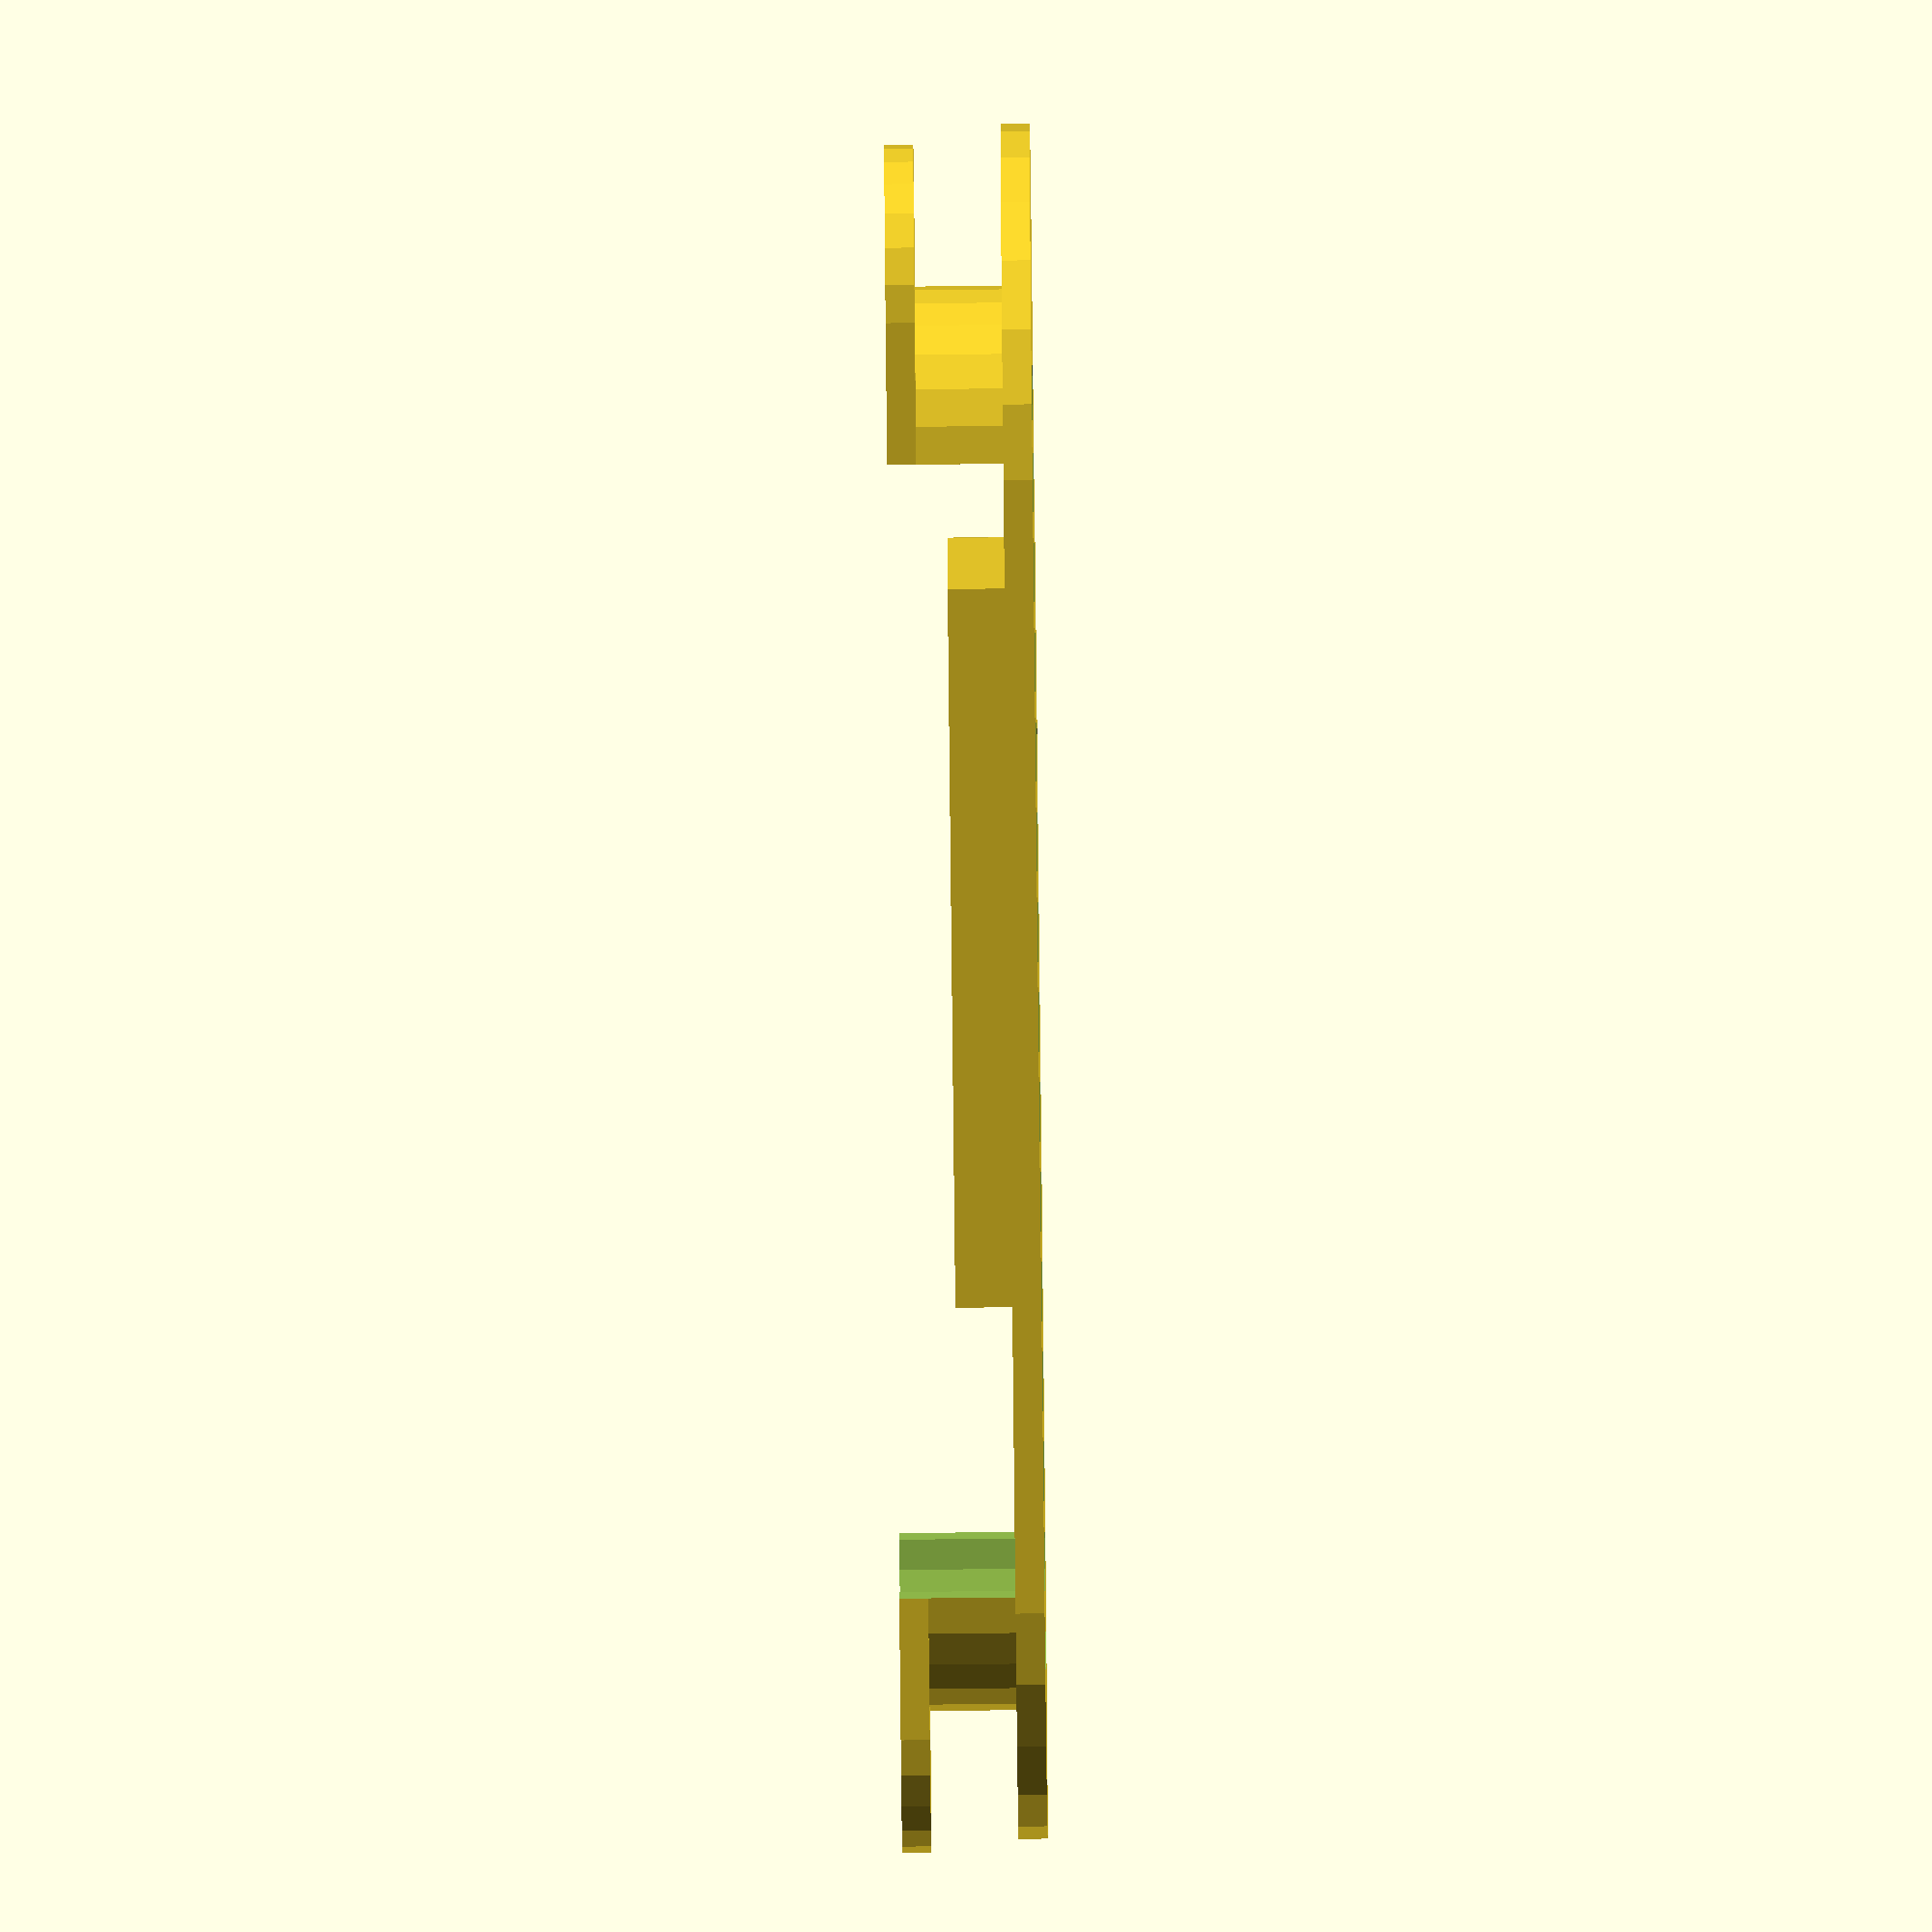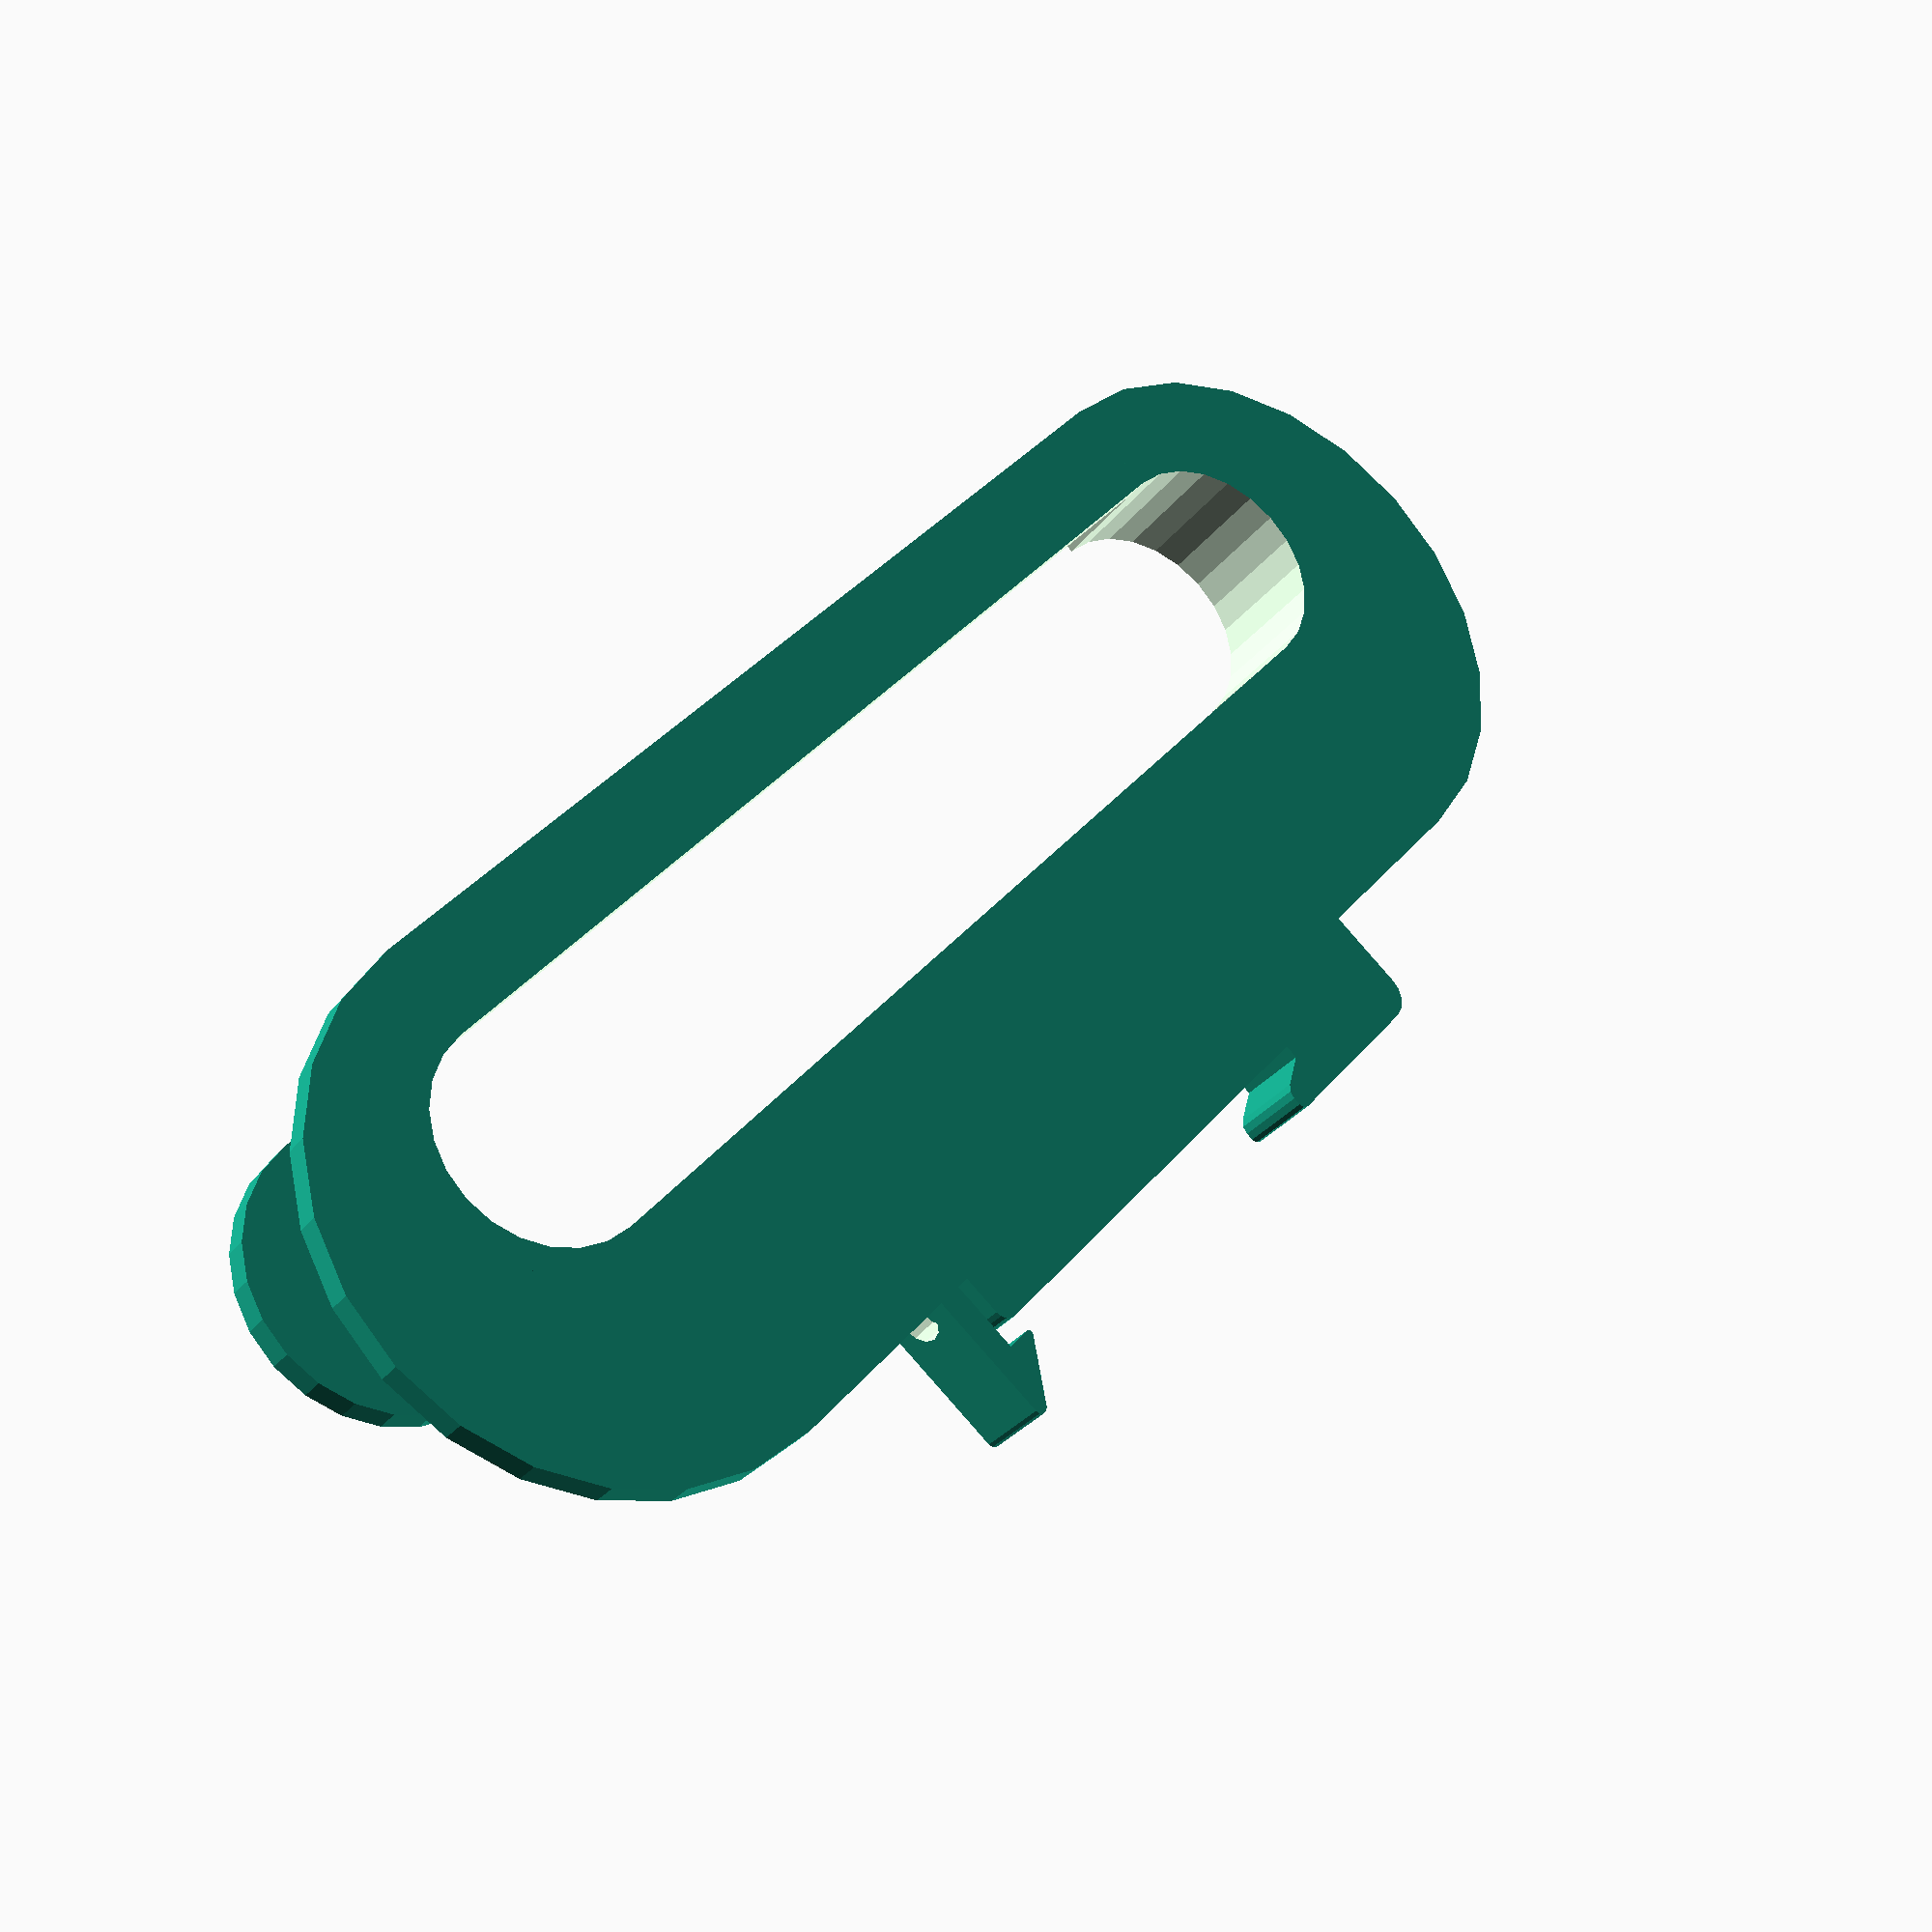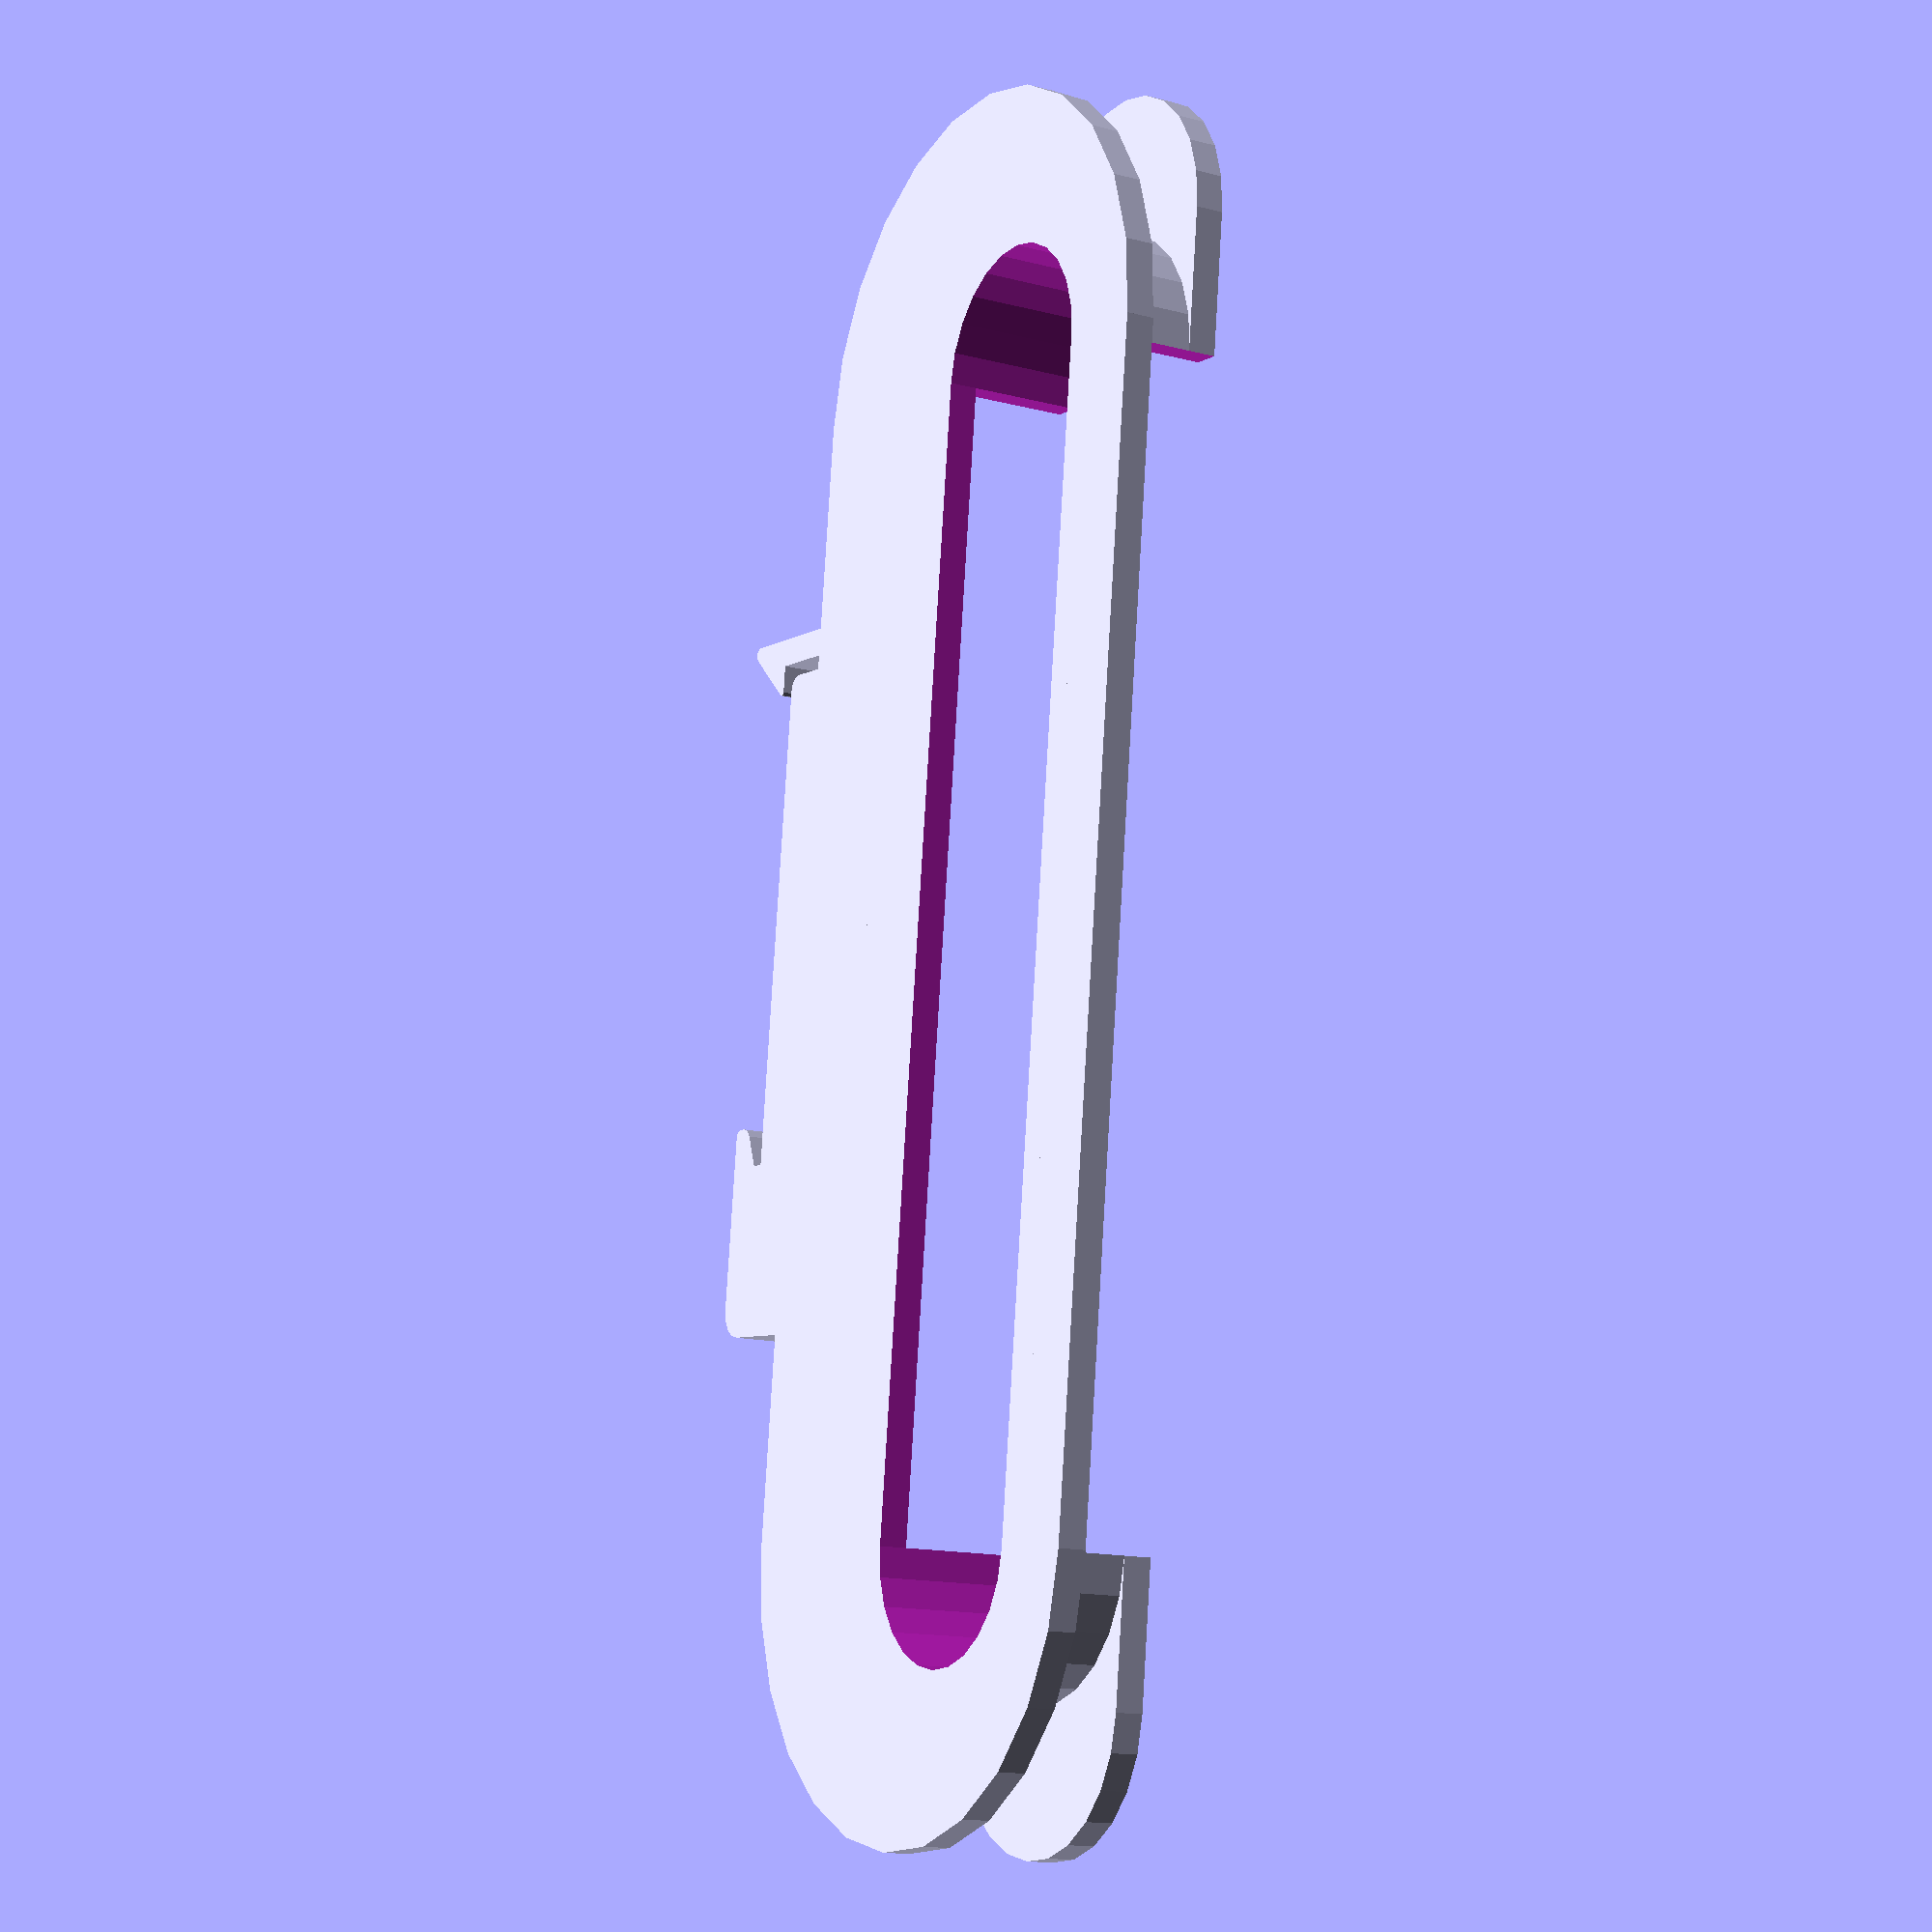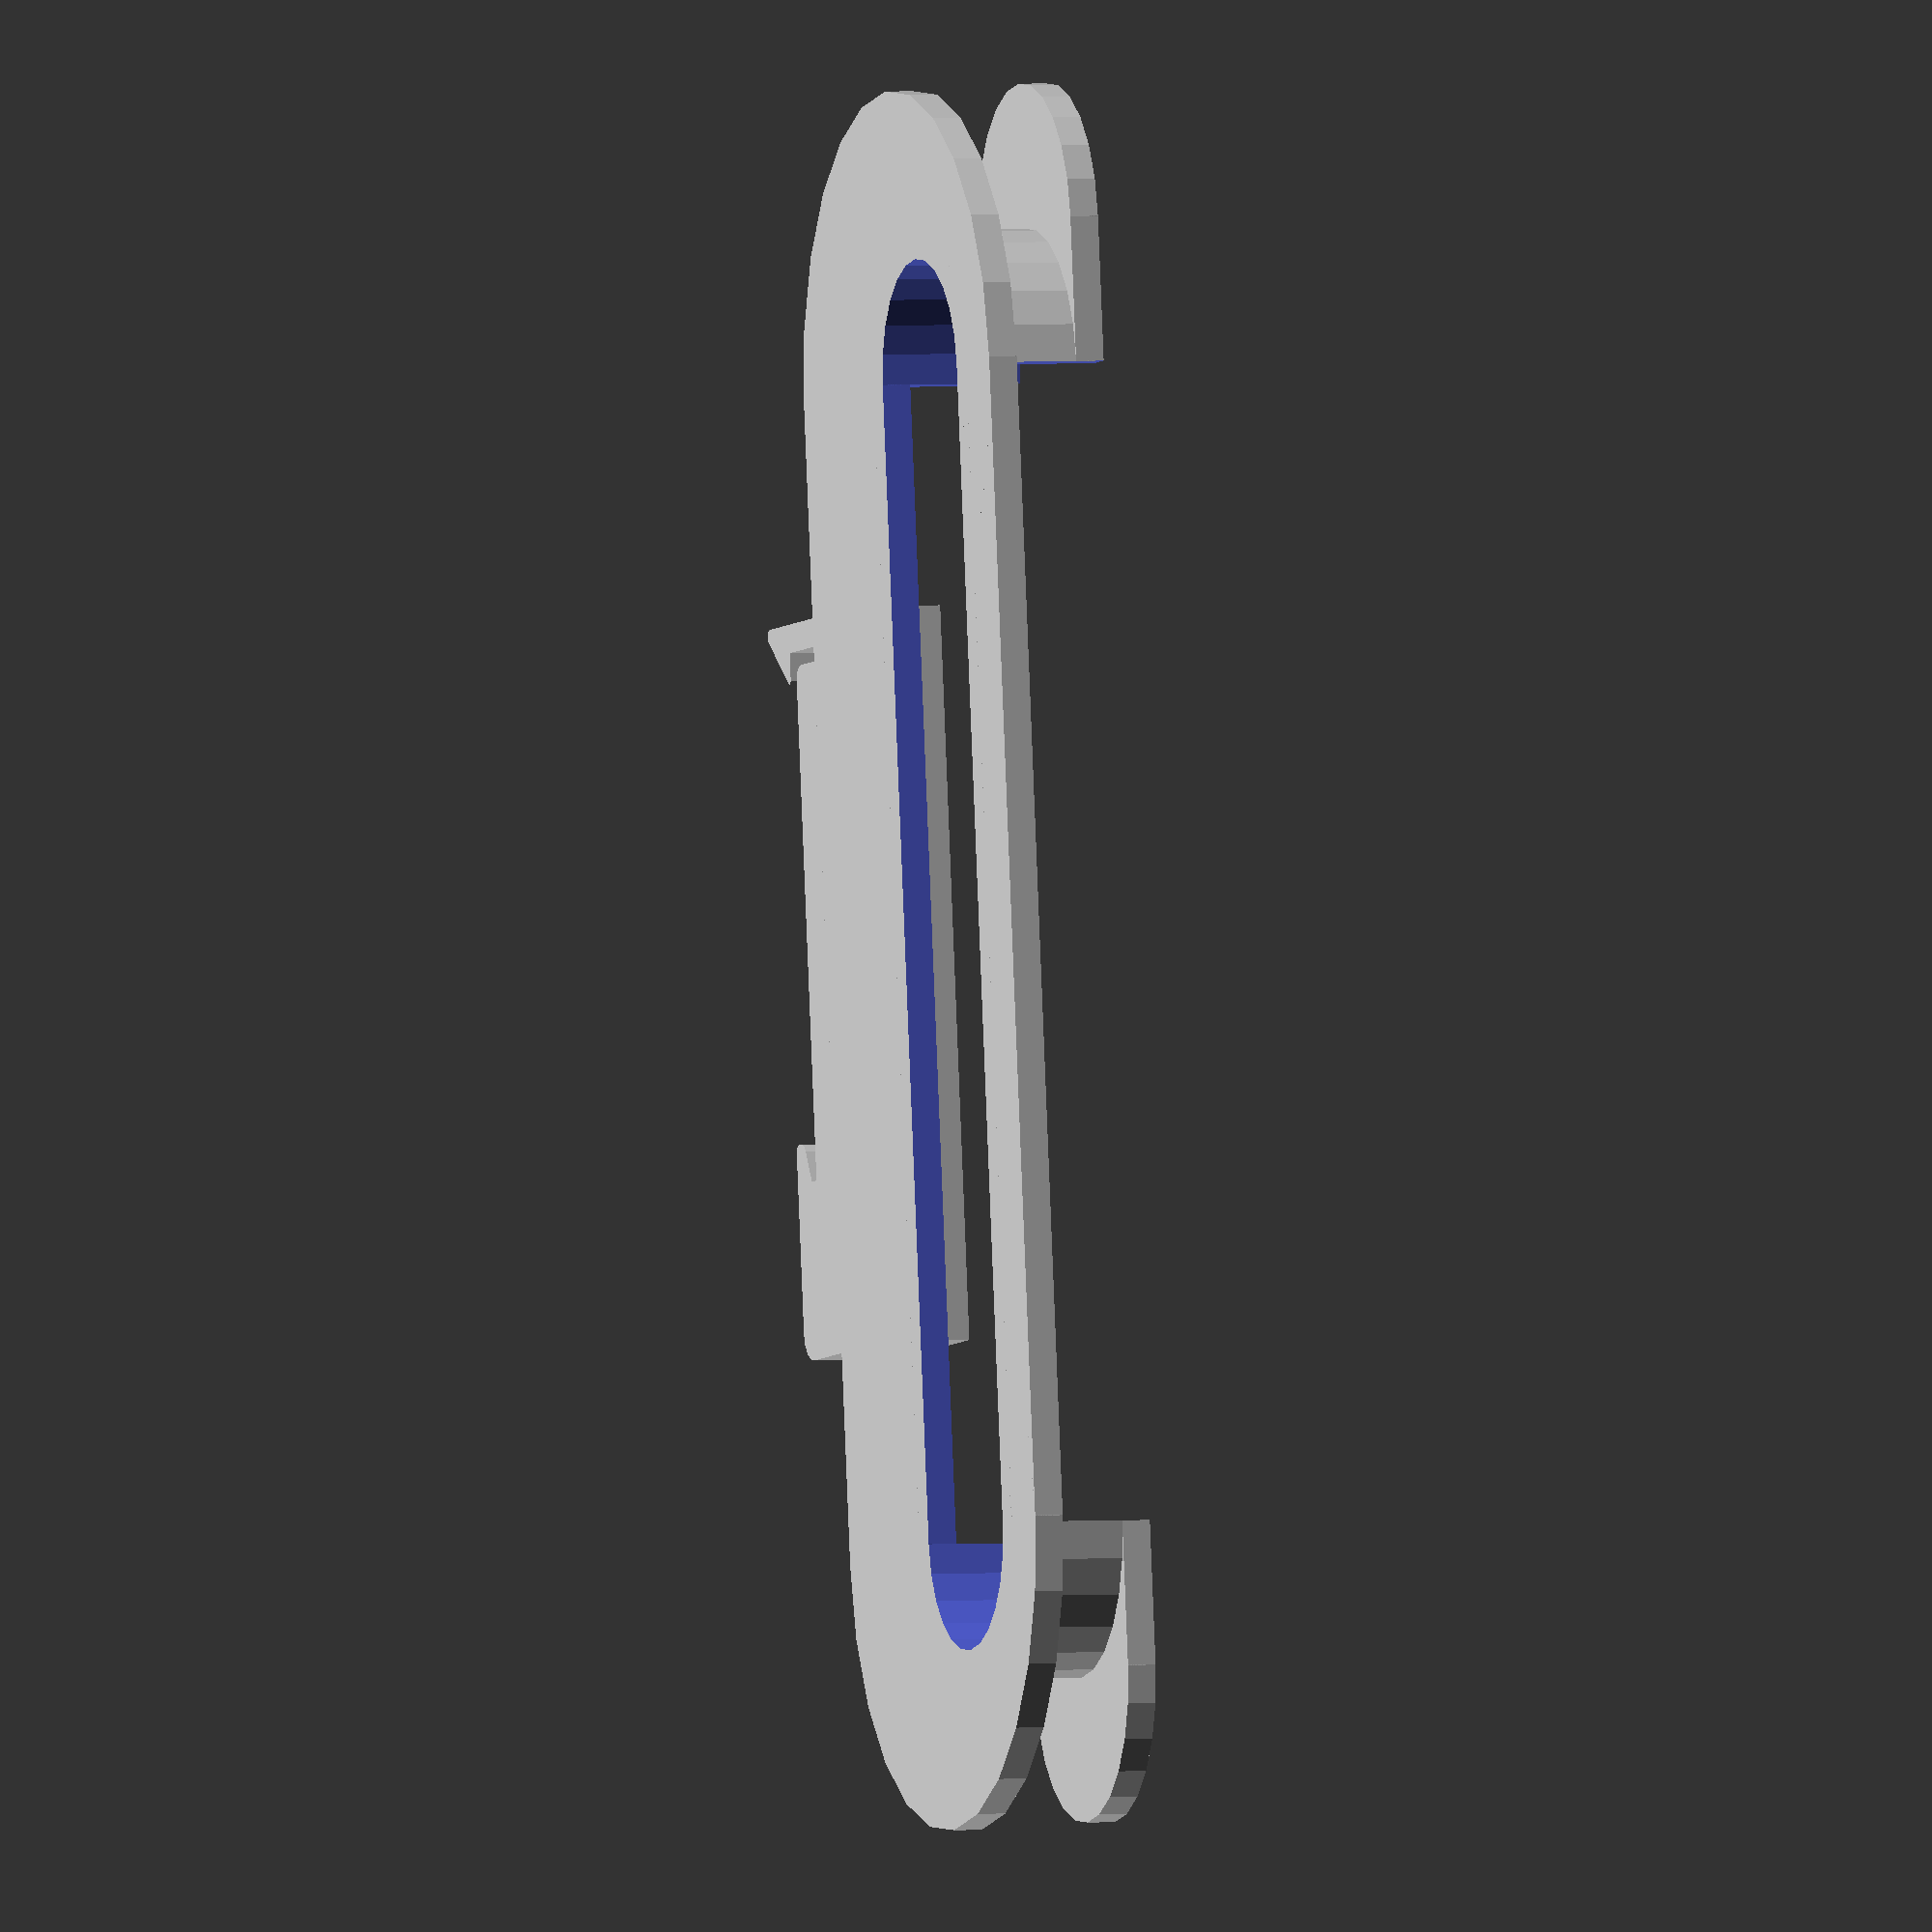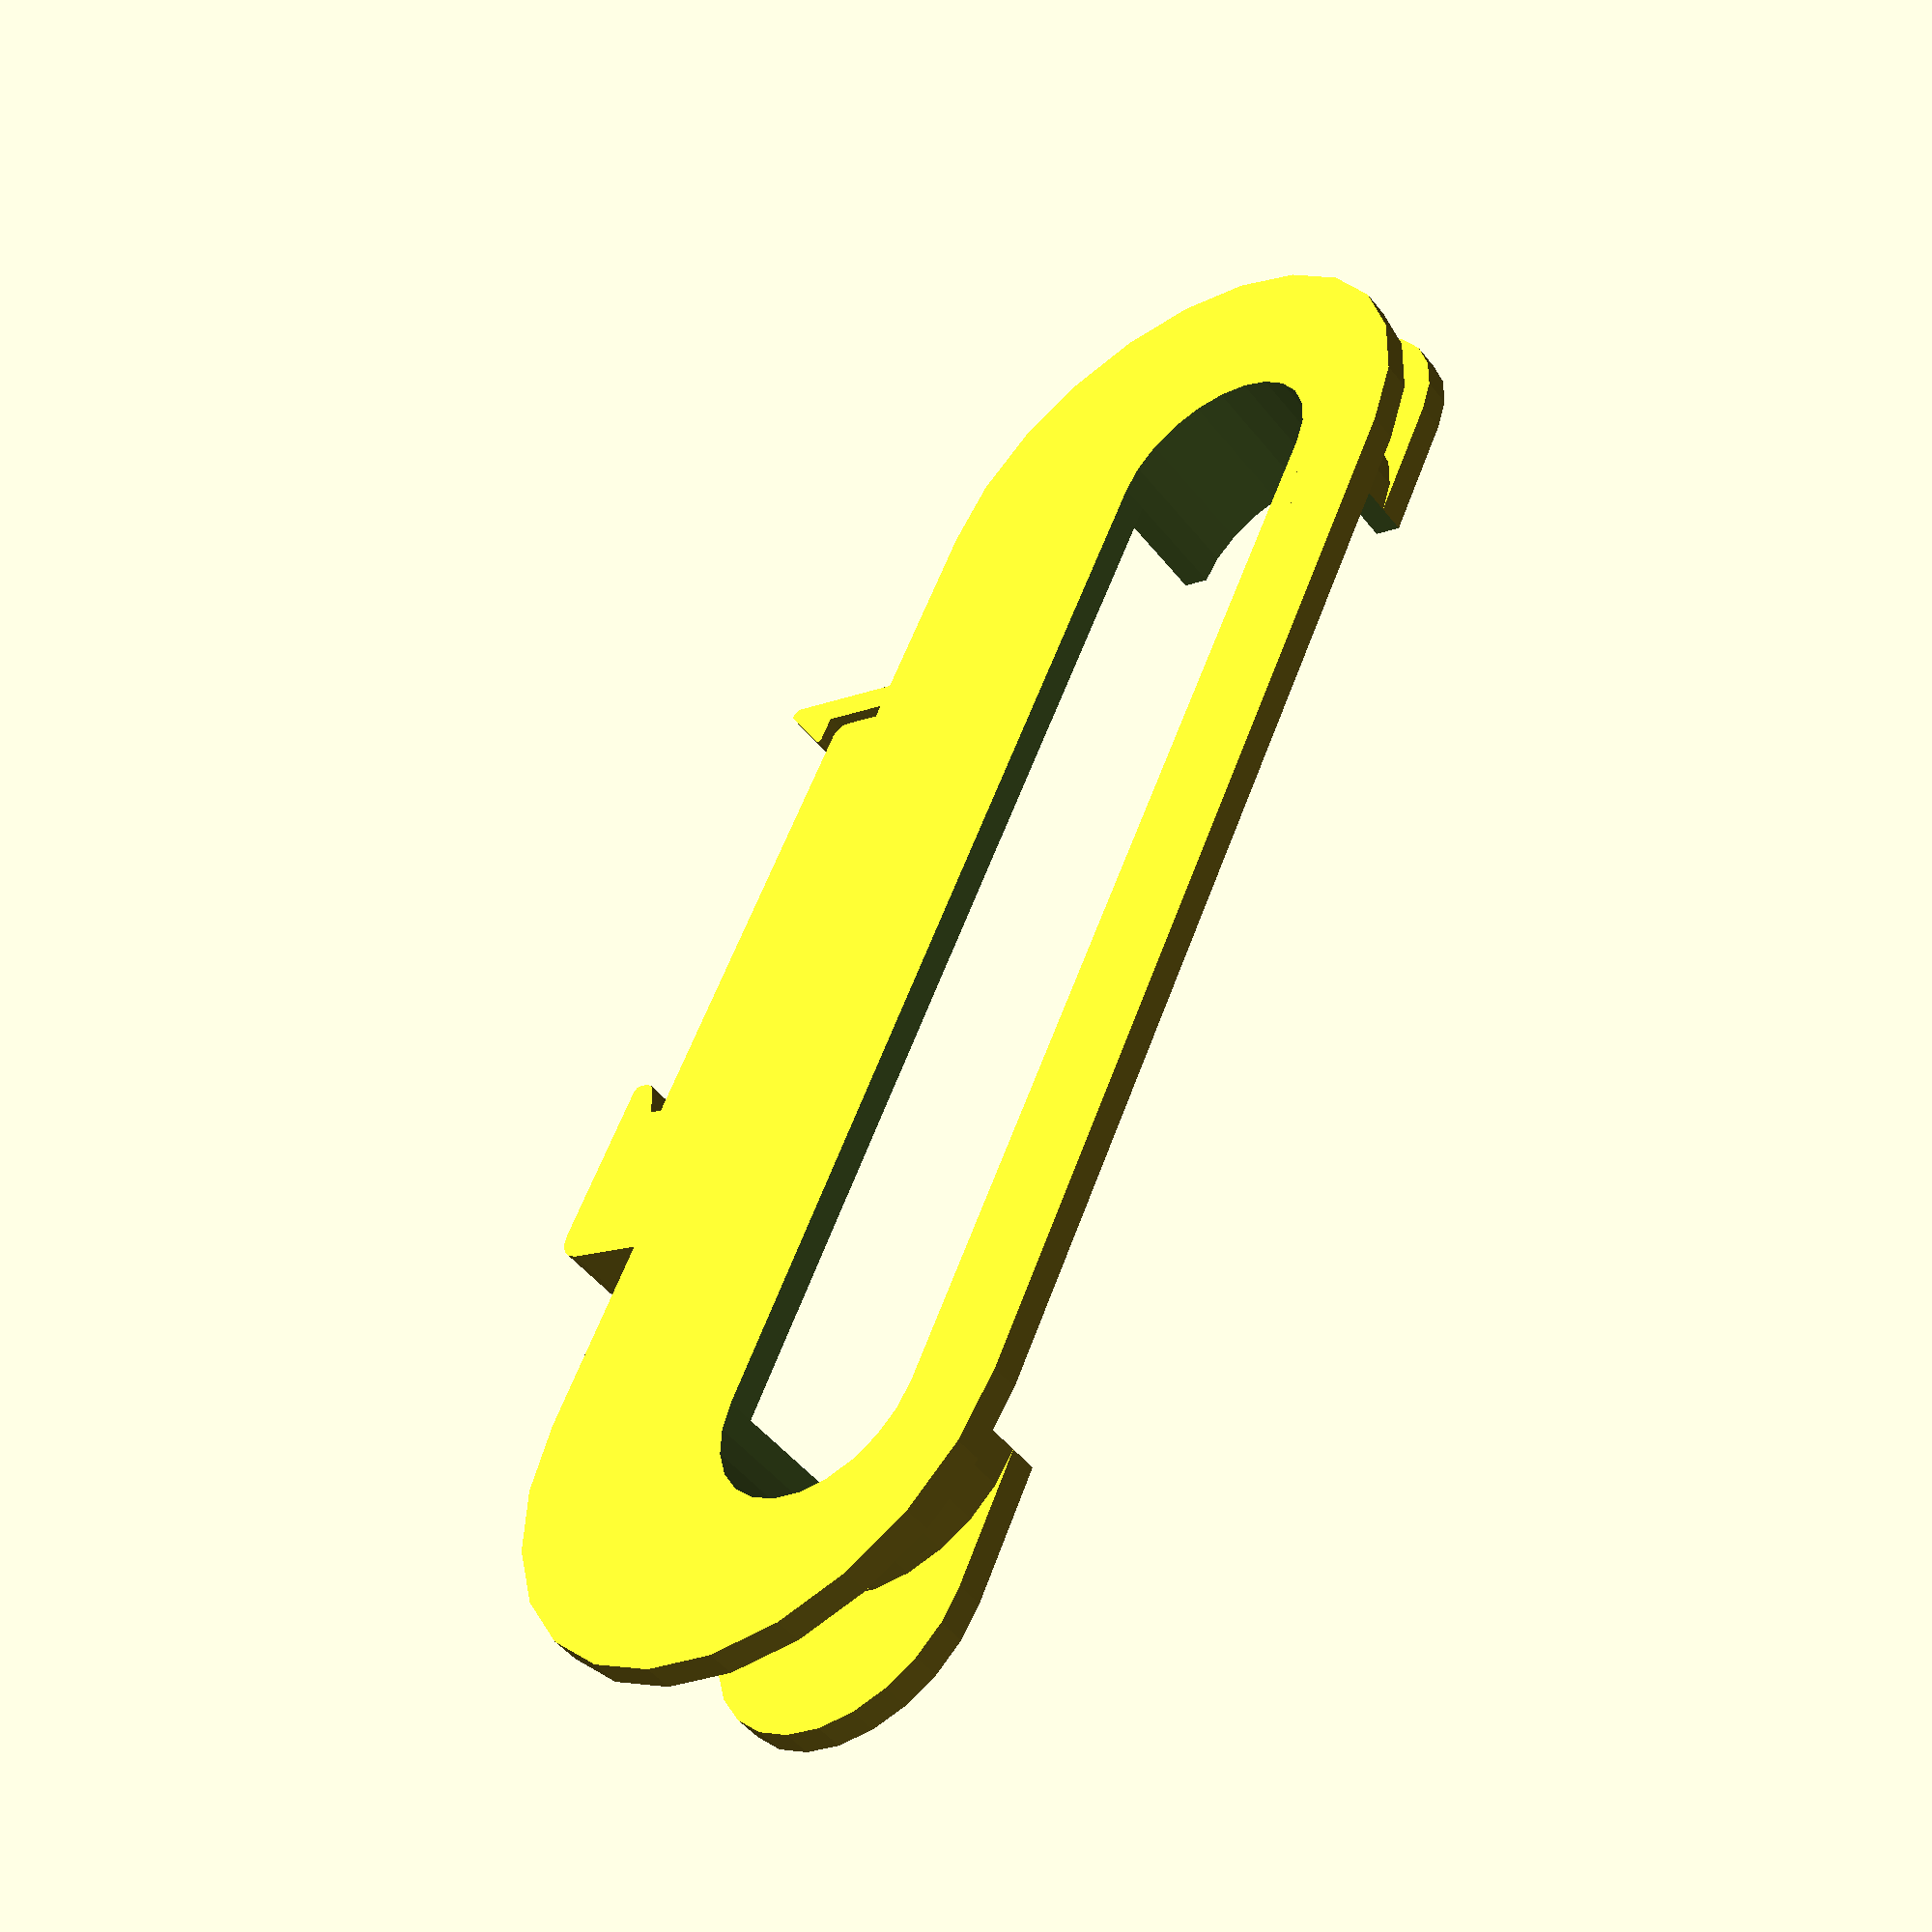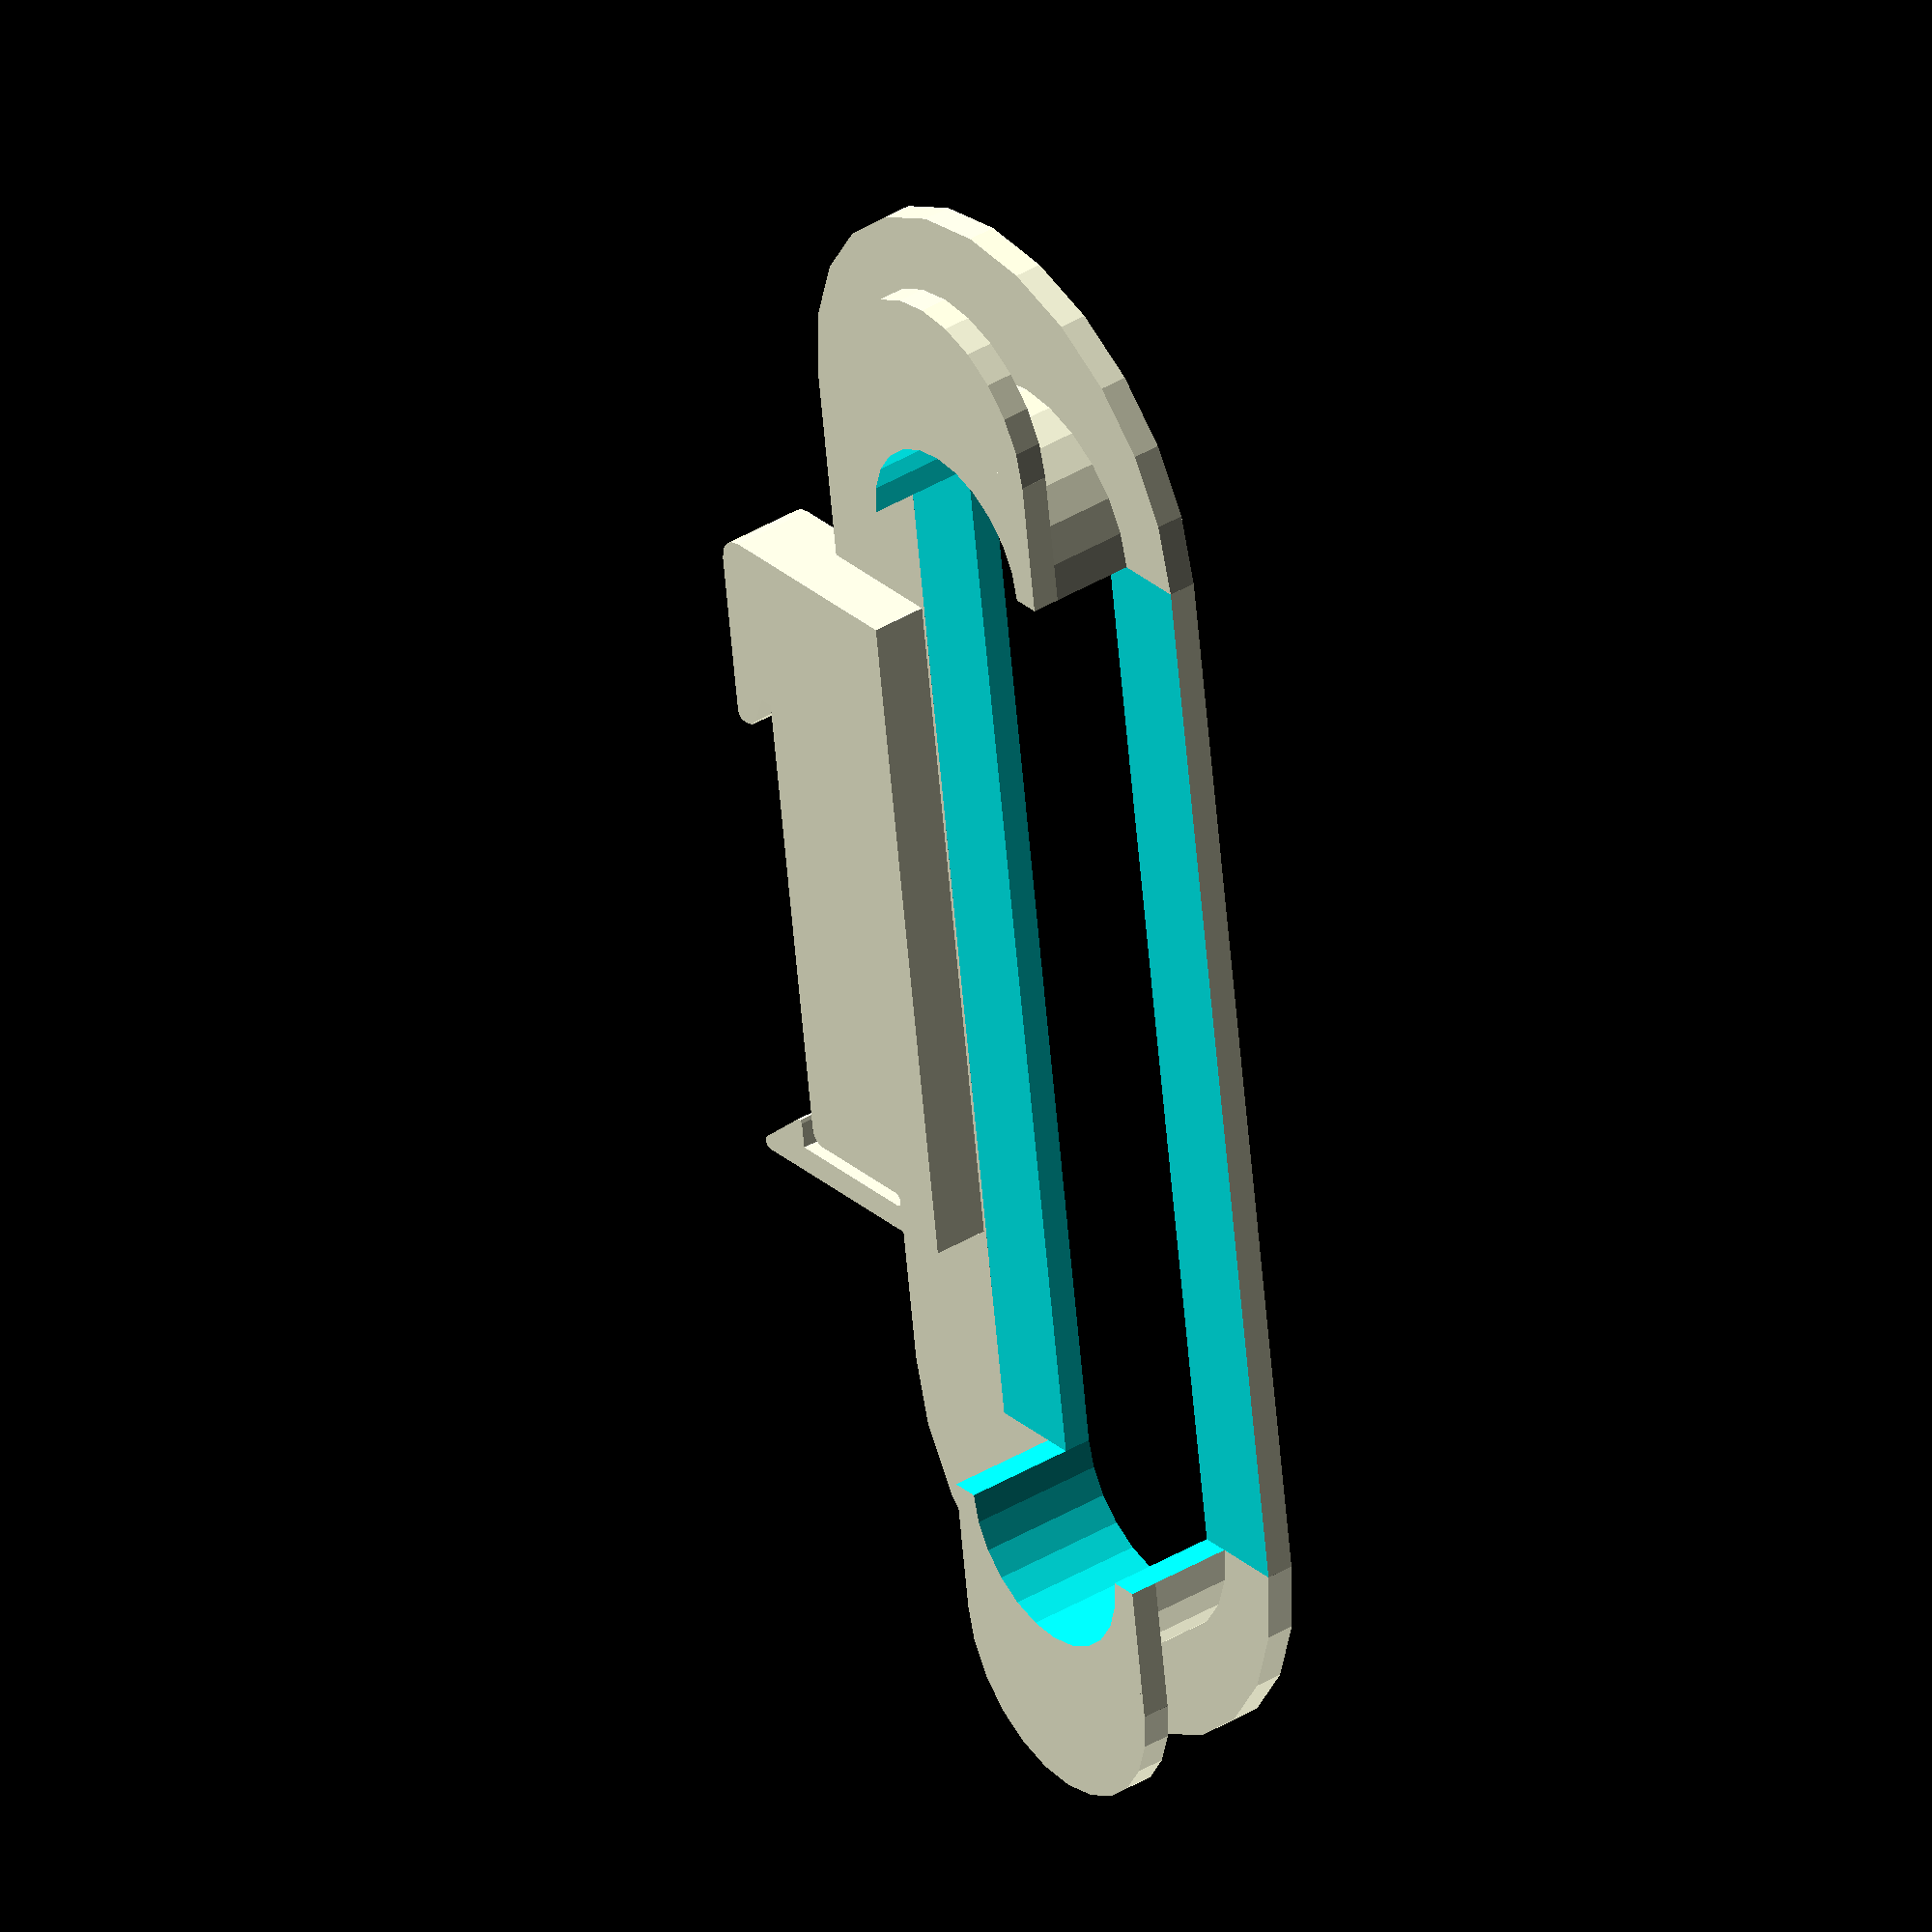
<openscad>
// This work is licensed under a Creative Commons Attribution-ShareAlike 3.0 Unported License.
// https://creativecommons.org/licenses/by-sa/3.0/

height = 120;
width = 40;
depth = 10;
inset = 10;
thickness = 2;

// DIN rail clamp
clampThickness = 6;
// how deep the bolt should go into the solid part, past the spring clip
boltHoleDepth = 10;
// diameter where the bolt passes through the spring clip
looseBoltDiameter = 3.2;
// diameter where the bolt should screw into the DIN holder body
tightBoltDiameter = 2.9;

// DIN rail clamp
// adapted from Thingiverse 101024 by Robert Hunt
// made with 1mm wider opening: my rail is bigger or my printer prints too small
// Dimensions: 19.74 x 51 x clampThickness
module din_clip() {
	$fn = 12;
	difference() {
		linear_extrude(height=clampThickness, convexity=5) {
			// imported Robert's DXF to Inkscape, adjusted, then exported via https://github.com/martymcguire/inkscape-openscad-poly
			polygon(points=
				[[-9.731, 25.355], [5.910, 25.355], [6.675, 25.203], [7.324, 24.770], [7.758, 24.121], [7.910, 23.355], [7.910, 10.855],
				[7.764, 10.502], [7.410, 10.355], [6.854, 10.355], [6.320, 10.510], [5.951, 10.925], [4.910, 13.105], [3.910, 13.106],
				[3.910, -21.394], [3.832, -21.783], [3.617, -22.101], [3.299, -22.315], [2.910, -22.394], [-5.372, -22.394], [-5.736, -22.550],
				[-5.852, -22.894], [-5.729, -23.238], [-5.372, -23.394], [5.160, -23.394], [5.160, -21.464], [5.302, -21.239], [5.566, -21.269],
				[9.561, -24.465], [9.730, -24.717], [9.721, -25.021], [9.538, -25.263], [9.249, -25.355], [-9.731, -25.355]]
				, paths=
				[[0, 1, 2, 3, 4, 5, 6, 7, 8, 9, 10, 11, 12, 13, 14, 15, 16, 17, 18, 19, 20, 21, 22, 23, 24, 25, 26, 27, 28, 29, 30, 31, 32, 33, 0]]
			);
		}
		translate([0, -22.5, clampThickness / 2]) {
			rotate([90, 90, 0]) {
				cylinder(h= boltHoleDepth, r = looseBoltDiameter / 2);
			}
		}
		translate([0, -22.5, clampThickness / 2]) {
			rotate([-90, 90, 0]) {
				cylinder(h= boltHoleDepth, r = tightBoltDiameter / 2);
			}
		}
	}
}
// End of DIN clip by Robert Hunt

module lozenge(l, w, h) {
        union() {
                translate([w / -2, 0, 0])
                        cube([w, l - w, h]);
                translate([0, 0, 0])
                        cylinder(d=w,h=h);
                translate([0, l - w, 0])
                        cylinder(d=w,h=h);
        }
}

module holder() {
	$fn = 24;
	centerCutoutHeight = height - width;
	translate([-9.7 + thickness, pocketDepth - 49.35 + 25.5, 0]) mirror([1, 0, 0]) din_clip();
 	difference() {
		union() {
			translate([width / 2, (height - width) / -2, 0]) lozenge(height, width, thickness);
			translate([inset / 2 + width / 2, (height - width) / -2, 0]) lozenge(height - inset * 2, width - inset * 2, depth);
			translate([inset / 2 + width / 2, (height - width) / -2 - inset, depth - thickness]) lozenge(height, width - inset * 2, thickness);
		}
		translate([width / 2 + inset / 2, (height - width) / -2, -1]) lozenge(height - inset * 2 - thickness * 2, width -  inset * 2 - thickness * 2, depth + 2);
		translate([inset, centerCutoutHeight / -2, thickness]) cube([width, centerCutoutHeight, depth]);
	}
}

holder();

</openscad>
<views>
elev=255.2 azim=268.2 roll=89.4 proj=o view=wireframe
elev=210.3 azim=139.9 roll=30.3 proj=p view=solid
elev=14.2 azim=173.3 roll=239.7 proj=p view=wireframe
elev=357.7 azim=187.1 roll=251.3 proj=o view=solid
elev=229.9 azim=335.4 roll=322.9 proj=p view=solid
elev=321.7 azim=352.1 roll=52.3 proj=o view=solid
</views>
